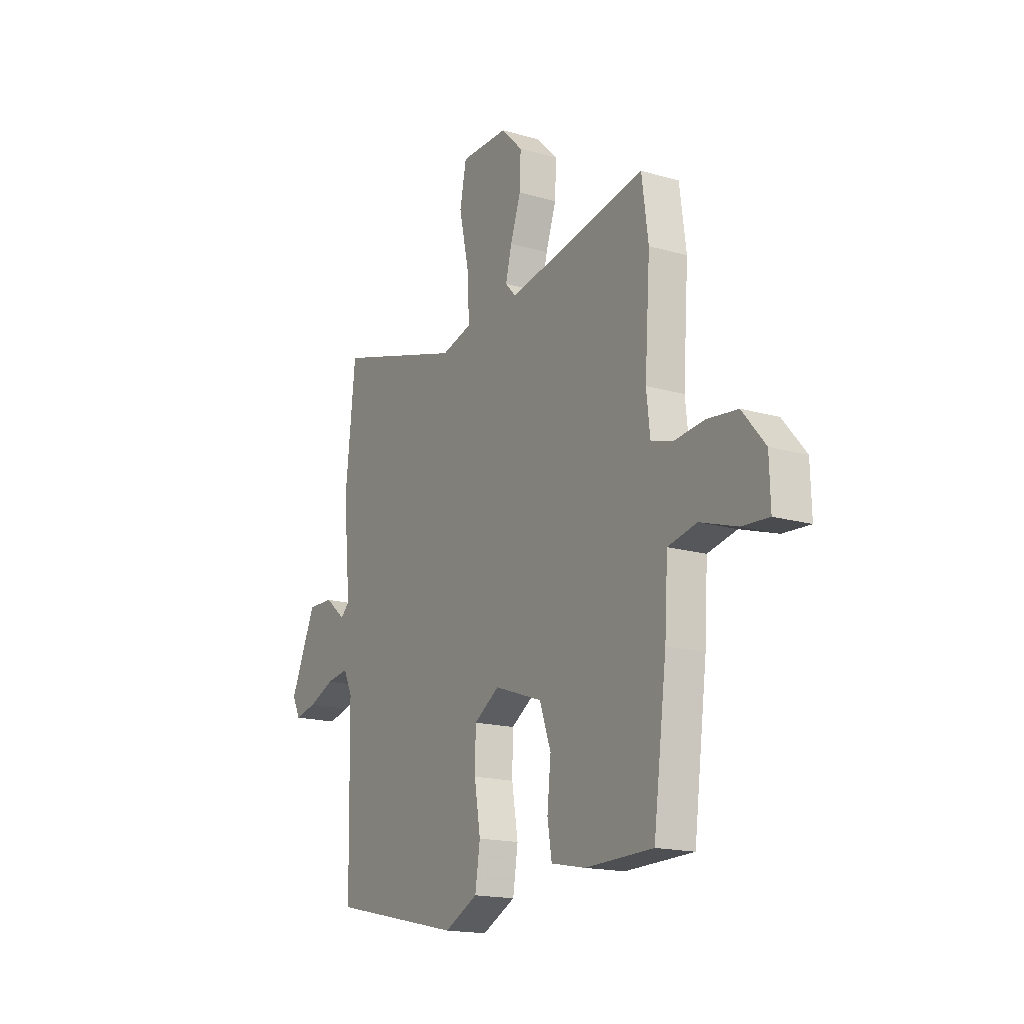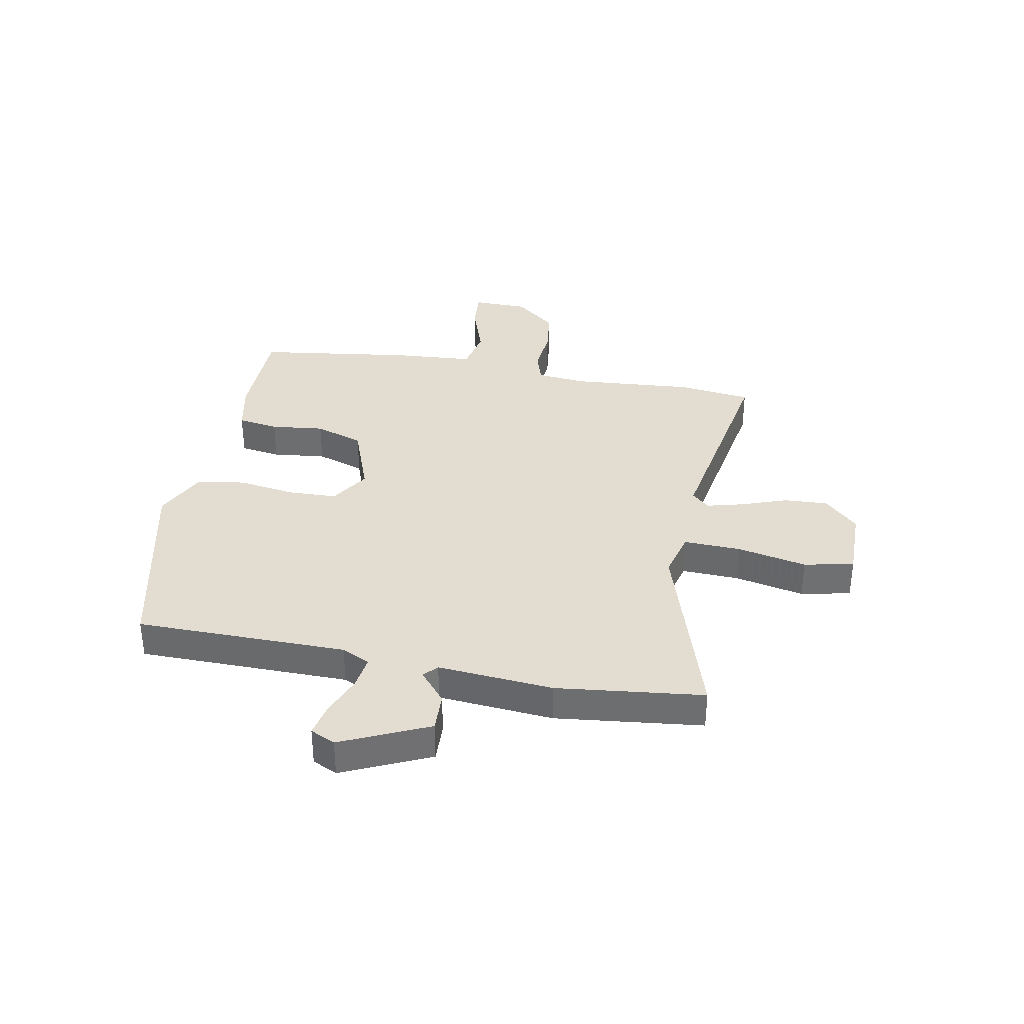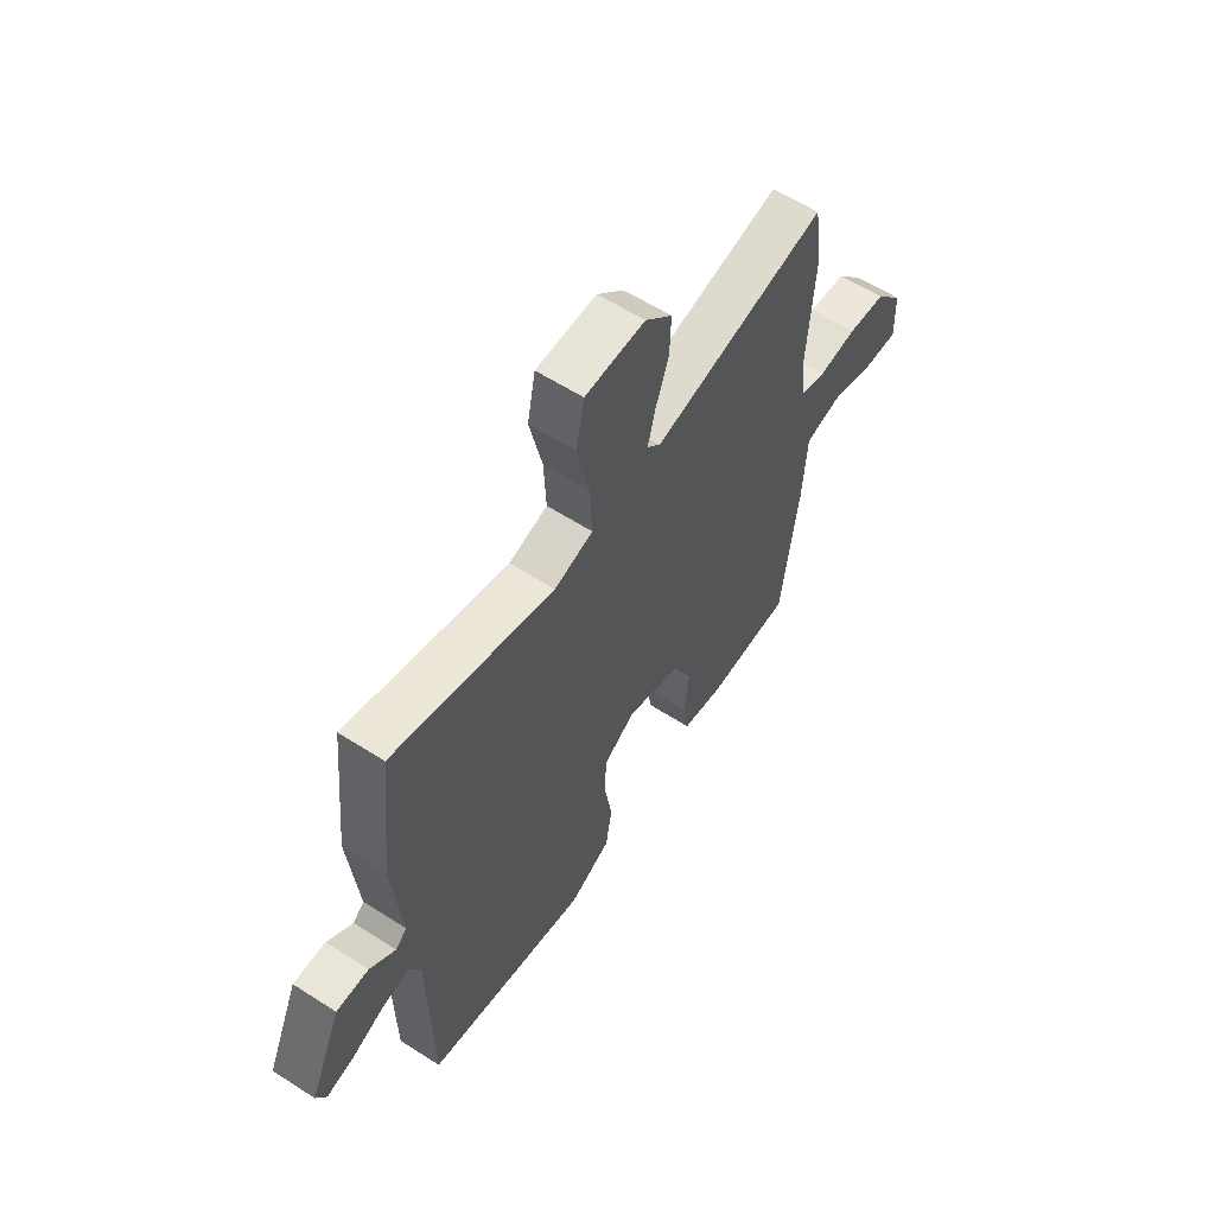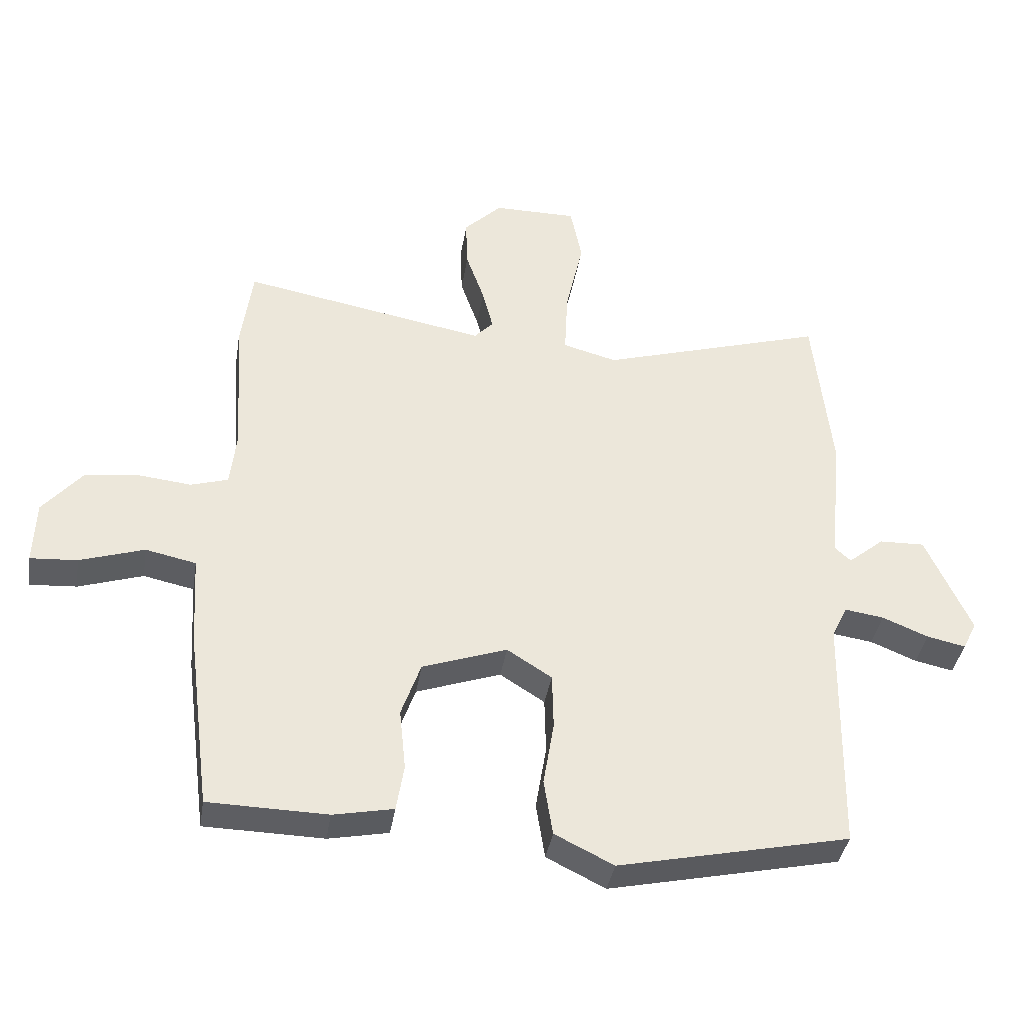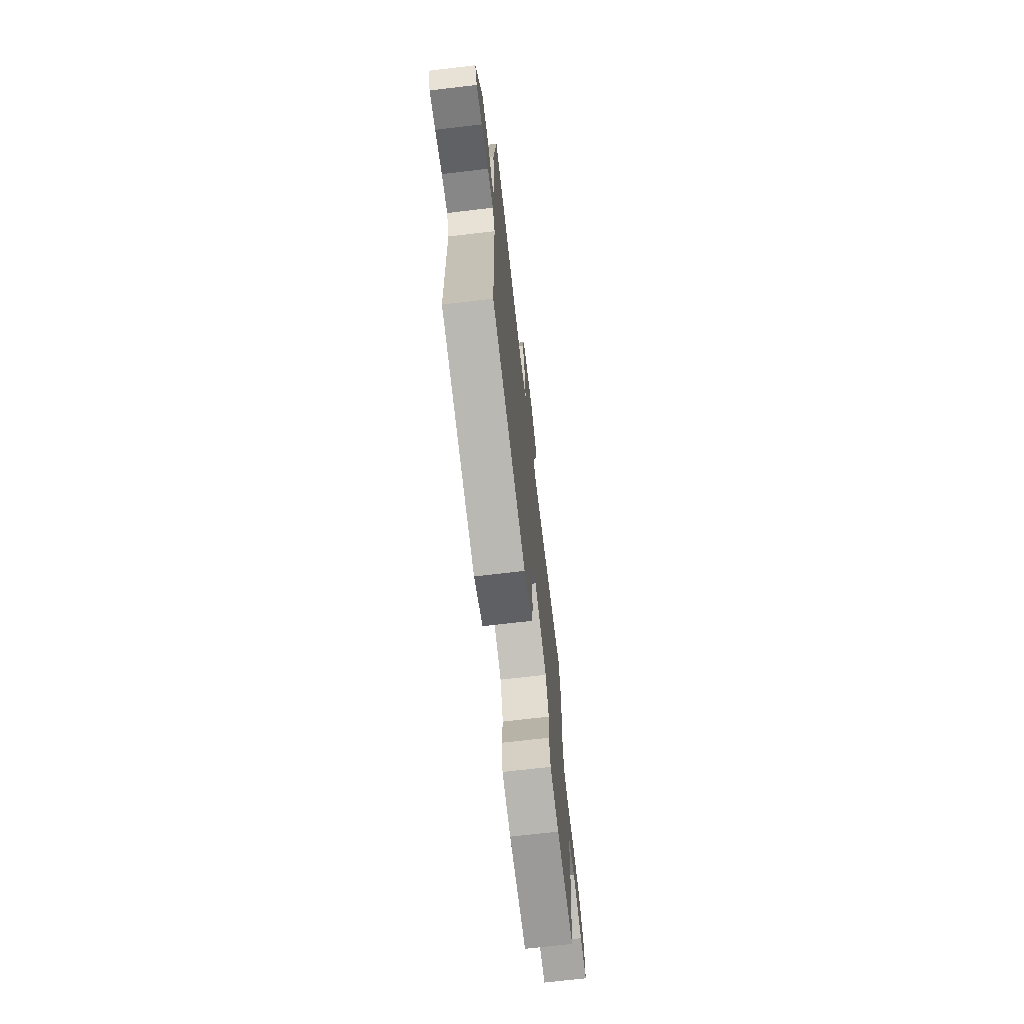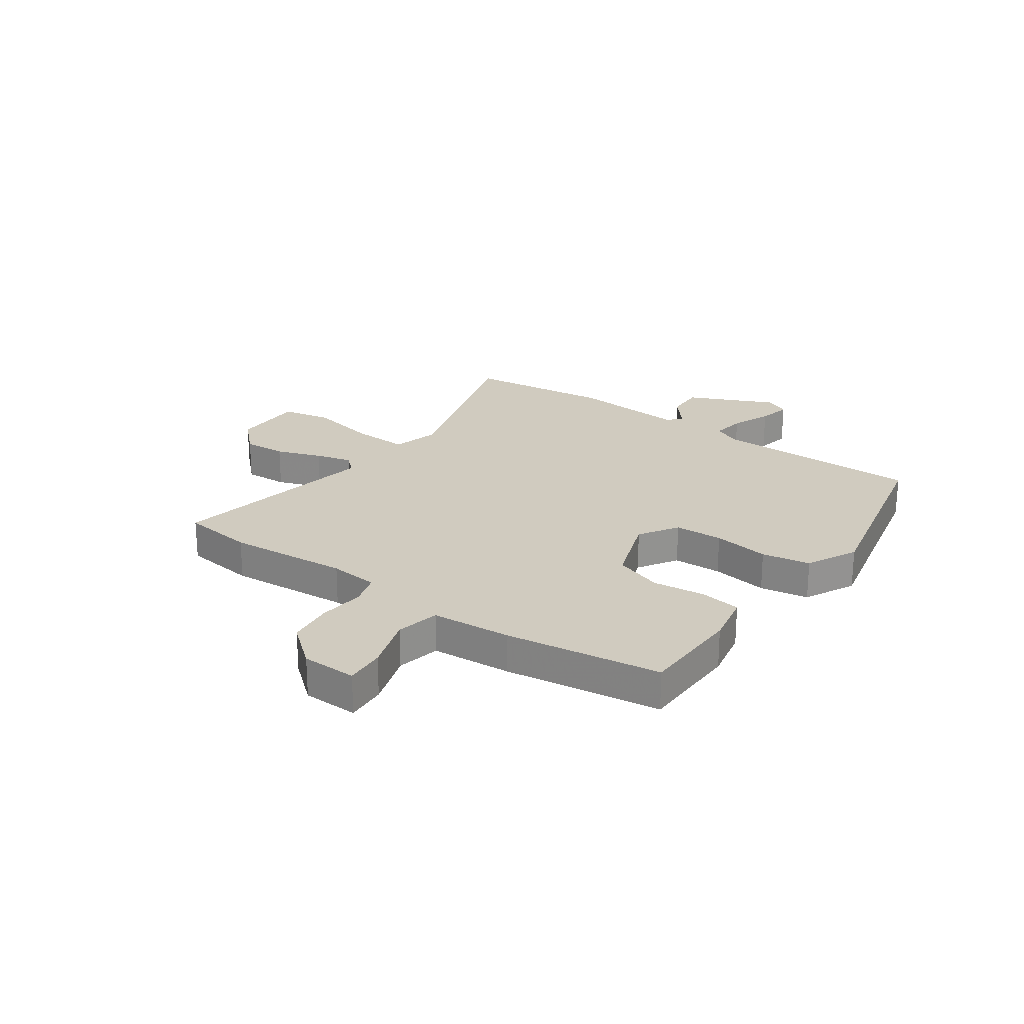
<metadata>
{"format":"obj","ext":"obj","renderer":"f3d","projection":"perspective","resolution":1024,"background":"white","views":[{"elev":-17.0,"azim":59.9,"up":"+Z"},{"elev":35.3,"azim":-79.9,"up":"+Y"},{"elev":60.0,"azim":-56.7,"up":"+Z"},{"elev":-38.3,"azim":170.9,"up":"+Z"},{"elev":-70.6,"azim":-83.3,"up":"+Z"},{"elev":23.7,"azim":125.0,"up":"+Y"}]}
</metadata>
<code>
v -0.5 0.07 0.579
v -0.142 0.07 0.471
v -0.056 0.07 0.494
v -0.061 0.07 0.598
v -0.089 0.07 0.724
v -0.071 0.07 0.815
v 0.062 0.07 0.815
v 0.122 0.07 0.755
v 0.119 0.07 0.675
v 0.09 0.07 0.592
v 0.073 0.07 0.525
v 0.103 0.07 0.493
v 0.491 0.07 0.564
v 0.509 0.07 0.431
v 0.494 0.07 0.209
v 0.504 0.07 0.119
v 0.563 0.07 0.101
v 0.647 0.07 0.11
v 0.732 0.07 0.1
v 0.795 0.07 0.025
v 0.798 0.07 -0.076
v 0.724 0.07 -0.071
v 0.622 0.07 -0.038
v 0.542 0.07 -0.055
v 0.533 0.07 -0.201
v 0.496 0.07 -0.487
v 0.308 0.07 -0.491
v 0.213 0.07 -0.472
v 0.201 0.07 -0.398
v 0.211 0.07 -0.301
v 0.18 0.07 -0.213
v 0.046 0.07 -0.166
v -0.025 0.07 -0.211
v -0.027 0.07 -0.3
v -0.01 0.07 -0.403
v -0.024 0.07 -0.492
v -0.117 0.07 -0.538
v -0.483 0.07 -0.458
v -0.49 0.07 -0.075
v -0.515 0.07 -0.024
v -0.577 0.07 -0.033
v -0.65 0.07 -0.063
v -0.711 0.07 -0.076
v -0.733 0.07 -0.031
v -0.662 0.07 0.128
v -0.59 0.07 0.126
v -0.533 0.07 0.079
v -0.508 0.07 0.102
v -0.528 0.07 0.312
v -0.5 0 0.579
v -0.142 0 0.471
v -0.056 0 0.494
v -0.061 0 0.598
v -0.089 0 0.724
v -0.071 0 0.815
v 0.062 0 0.815
v 0.122 0 0.755
v 0.119 0 0.675
v 0.09 0 0.592
v 0.073 0 0.525
v 0.103 0 0.493
v 0.491 0 0.564
v 0.509 0 0.431
v 0.494 0 0.209
v 0.504 0 0.119
v 0.563 0 0.101
v 0.647 0 0.11
v 0.732 0 0.1
v 0.795 0 0.025
v 0.798 0 -0.076
v 0.724 0 -0.071
v 0.622 0 -0.038
v 0.542 0 -0.055
v 0.533 0 -0.201
v 0.496 0 -0.487
v 0.308 0 -0.491
v 0.213 0 -0.472
v 0.201 0 -0.398
v 0.211 0 -0.301
v 0.18 0 -0.213
v 0.046 0 -0.166
v -0.025 0 -0.211
v -0.027 0 -0.3
v -0.01 0 -0.403
v -0.024 0 -0.492
v -0.117 0 -0.538
v -0.483 0 -0.458
v -0.49 0 -0.075
v -0.515 0 -0.024
v -0.577 0 -0.033
v -0.65 0 -0.063
v -0.711 0 -0.076
v -0.733 0 -0.031
v -0.662 0 0.128
v -0.59 0 0.126
v -0.533 0 0.079
v -0.508 0 0.102
v -0.528 0 0.312
f 48 49 1 2
f 44 45 46 47
f 42 43 44 47
f 41 42 47 48
f 40 41 48 2
f 36 37 38 39
f 34 35 36 39
f 33 34 39 40
f 32 33 40 2
f 27 28 29 30
f 27 30 31
f 24 25 26 27
f 24 27 31
f 20 21 22 23
f 20 23 24
f 17 18 19 20
f 16 17 20 24
f 12 13 14 15
f 12 15 16
f 7 8 9 10
f 7 10 11
f 4 5 6 7
f 3 4 7 11
f 2 3 11 12
f 16 24 31 32
f 2 12 16 32
f 51 50 98 97
f 96 95 94 93
f 96 93 92 91
f 97 96 91 90
f 51 97 90 89
f 88 87 86 85
f 88 85 84 83
f 89 88 83 82
f 51 89 82 81
f 79 78 77 76
f 80 79 76
f 76 75 74 73
f 80 76 73
f 72 71 70 69
f 73 72 69
f 69 68 67 66
f 73 69 66 65
f 64 63 62 61
f 65 64 61
f 59 58 57 56
f 60 59 56
f 56 55 54 53
f 60 56 53 52
f 61 60 52 51
f 81 80 73 65
f 81 65 61 51
f 1 50 51 2
f 2 51 52 3
f 3 52 53 4
f 4 53 54 5
f 5 54 55 6
f 6 55 56 7
f 7 56 57 8
f 8 57 58 9
f 9 58 59 10
f 10 59 60 11
f 11 60 61 12
f 12 61 62 13
f 13 62 63 14
f 14 63 64 15
f 15 64 65 16
f 16 65 66 17
f 17 66 67 18
f 18 67 68 19
f 19 68 69 20
f 20 69 70 21
f 21 70 71 22
f 22 71 72 23
f 23 72 73 24
f 24 73 74 25
f 25 74 75 26
f 26 75 76 27
f 27 76 77 28
f 28 77 78 29
f 29 78 79 30
f 30 79 80 31
f 31 80 81 32
f 32 81 82 33
f 33 82 83 34
f 34 83 84 35
f 35 84 85 36
f 36 85 86 37
f 37 86 87 38
f 38 87 88 39
f 39 88 89 40
f 40 89 90 41
f 41 90 91 42
f 42 91 92 43
f 43 92 93 44
f 44 93 94 45
f 45 94 95 46
f 46 95 96 47
f 47 96 97 48
f 48 97 98 49
f 49 98 50 1

</code>
